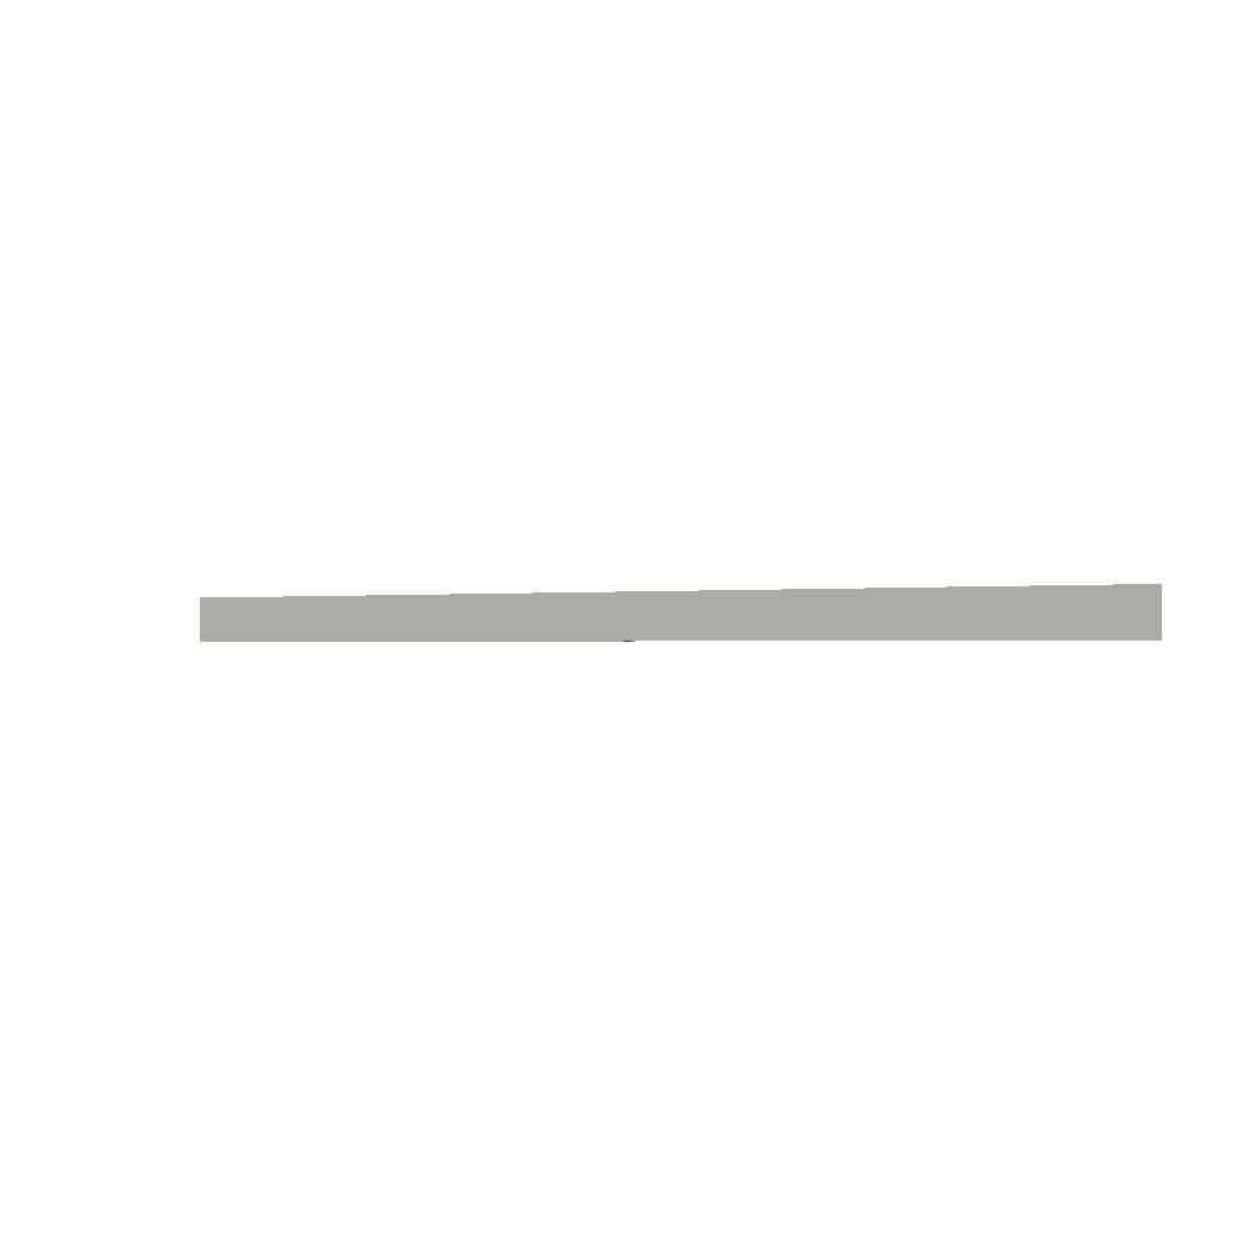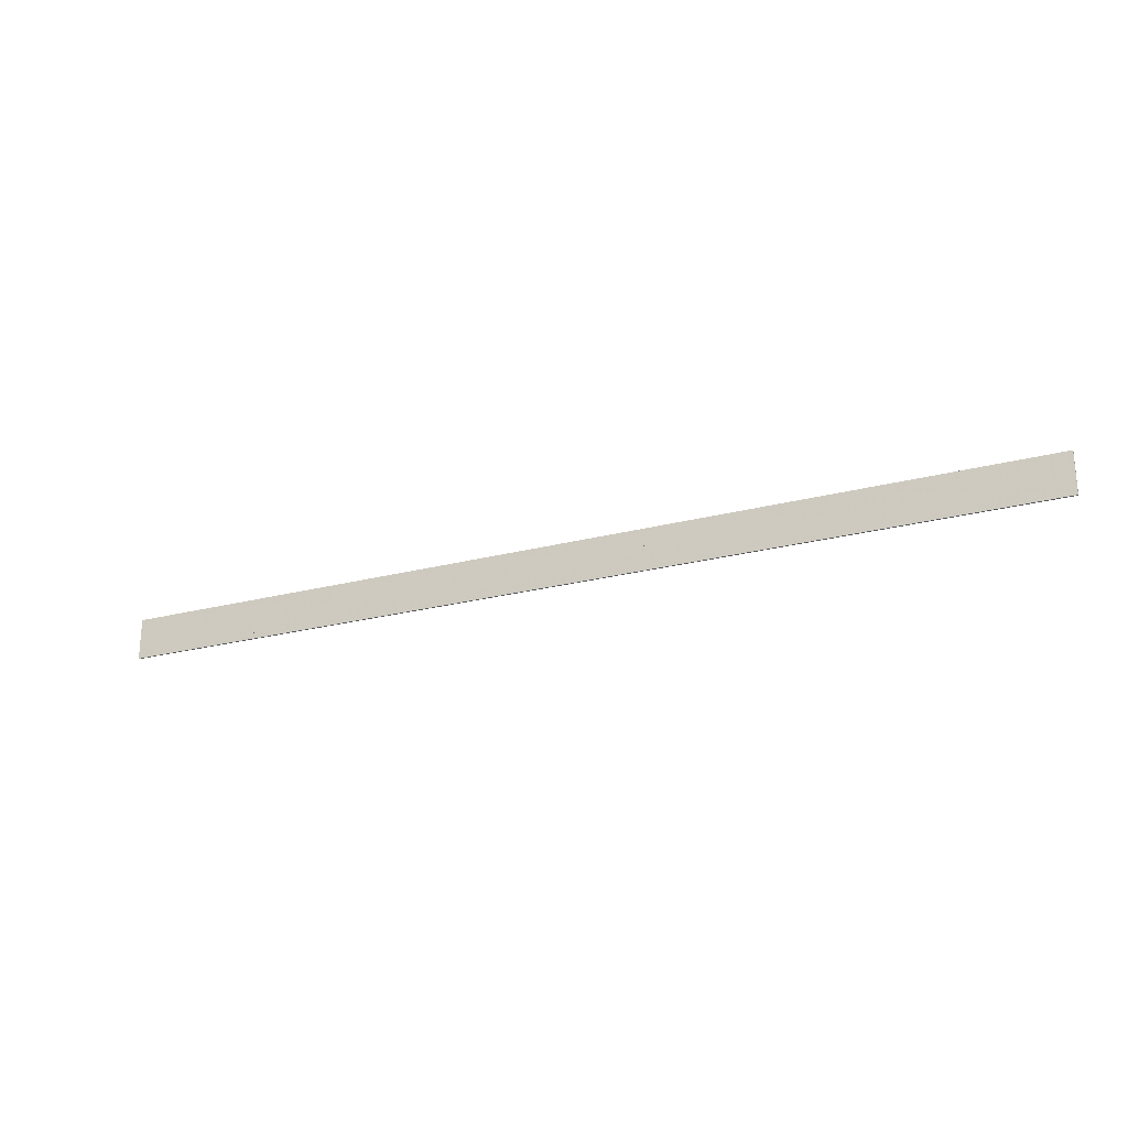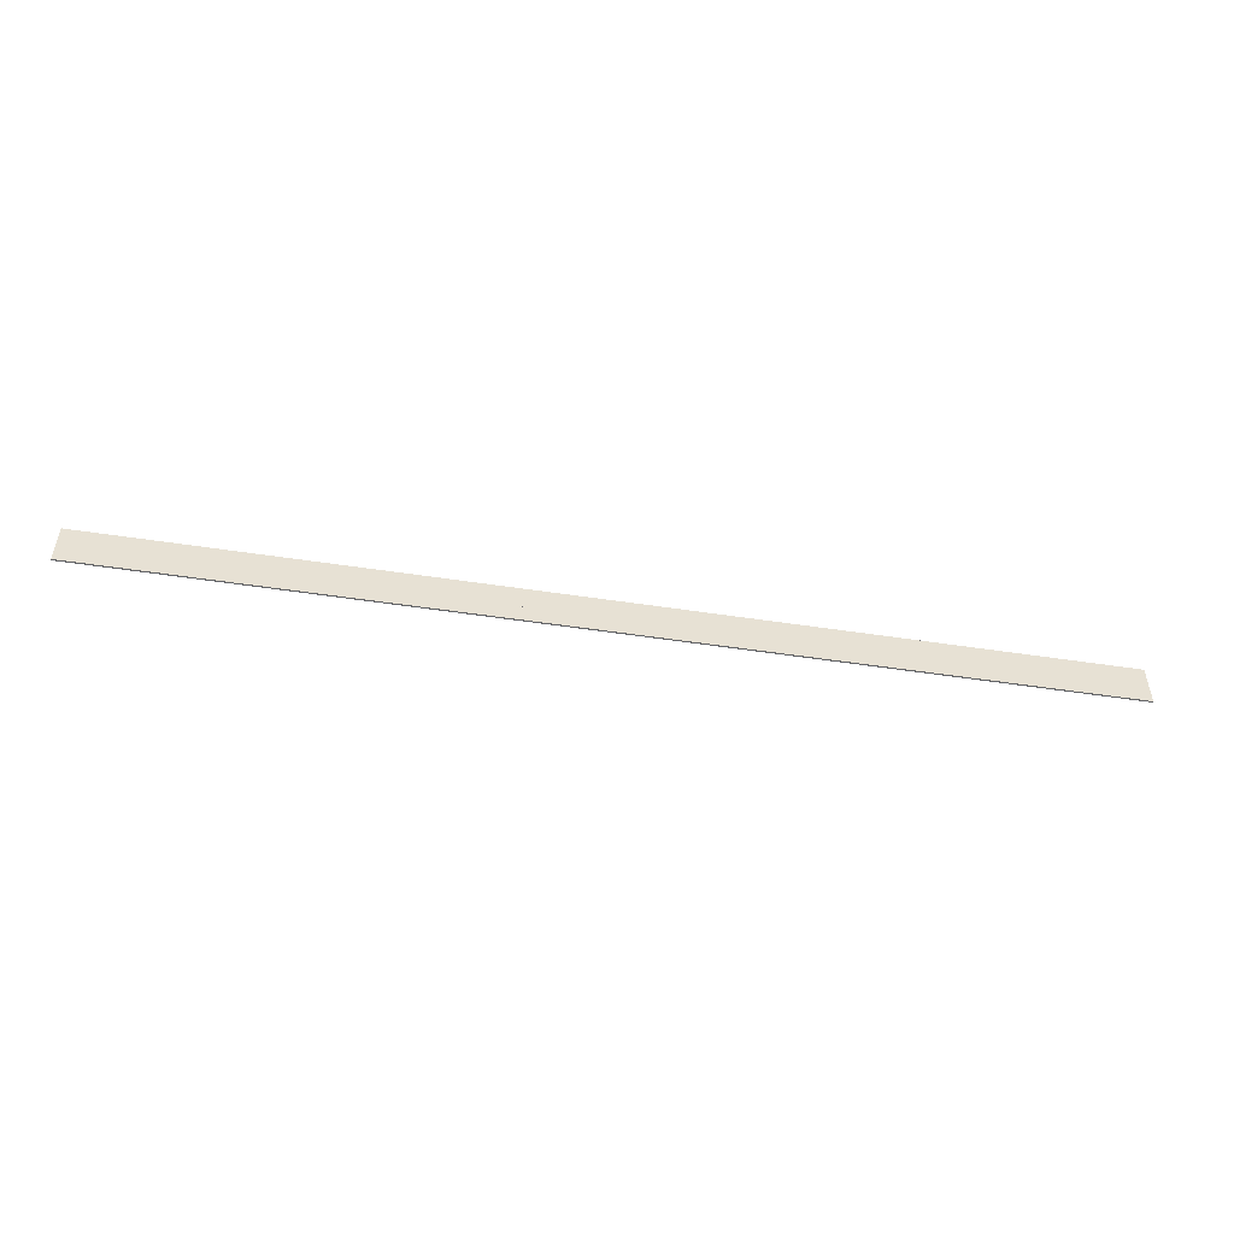
<metadata>
{"format":"obj","ext":"obj","renderer":"f3d","projection":"perspective","resolution":1024,"background":"white","views":[{"elev":-0.7,"azim":-148.6,"up":"+Y"},{"elev":-24.0,"azim":23.7,"up":"+Y"},{"elev":-50.9,"azim":-9.5,"up":"+Y"}]}
</metadata>
<code>
v 0.3354 0.7381 0.5186
v 0.3354 0.7381 0.5176
v 0.3354 0.7676 0.5186
v 0.3354 0.7676 0.5176
v -0.3266 0.7381 0.5186
v -0.3266 0.7381 0.5176
v -0.3266 0.7676 0.5186
v -0.3266 0.7676 0.5176
f 4 6 8
f 3 7 5
f 6 5 8
f 8 5 7
f 4 8 7
f 4 7 3
f 6 4 3
f 6 3 5
f 2 4 6
f 1 5 3
f 4 3 6
f 6 3 5
f 2 6 5
f 2 5 1
f 4 2 1
f 4 1 3

</code>
